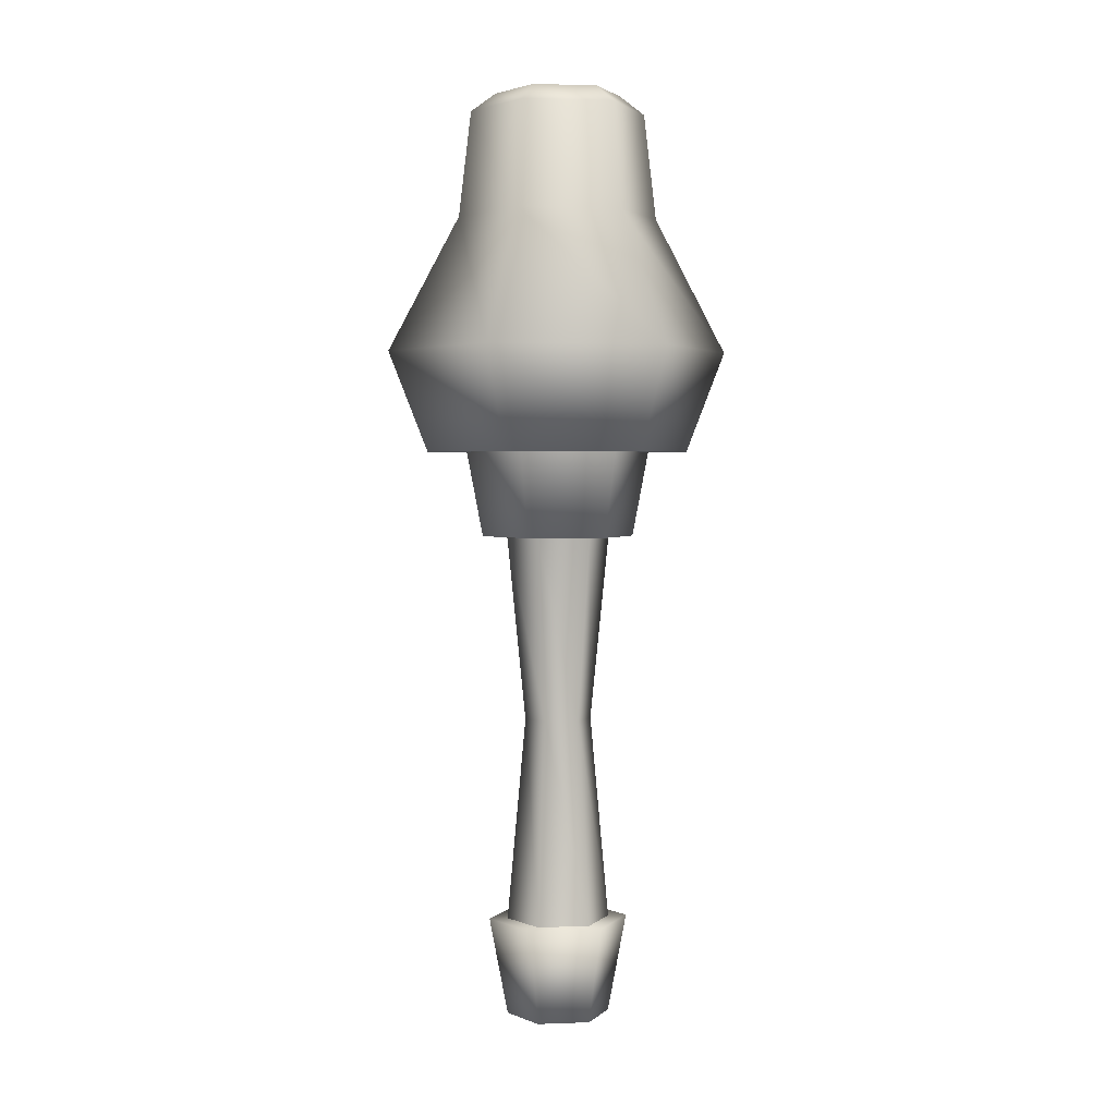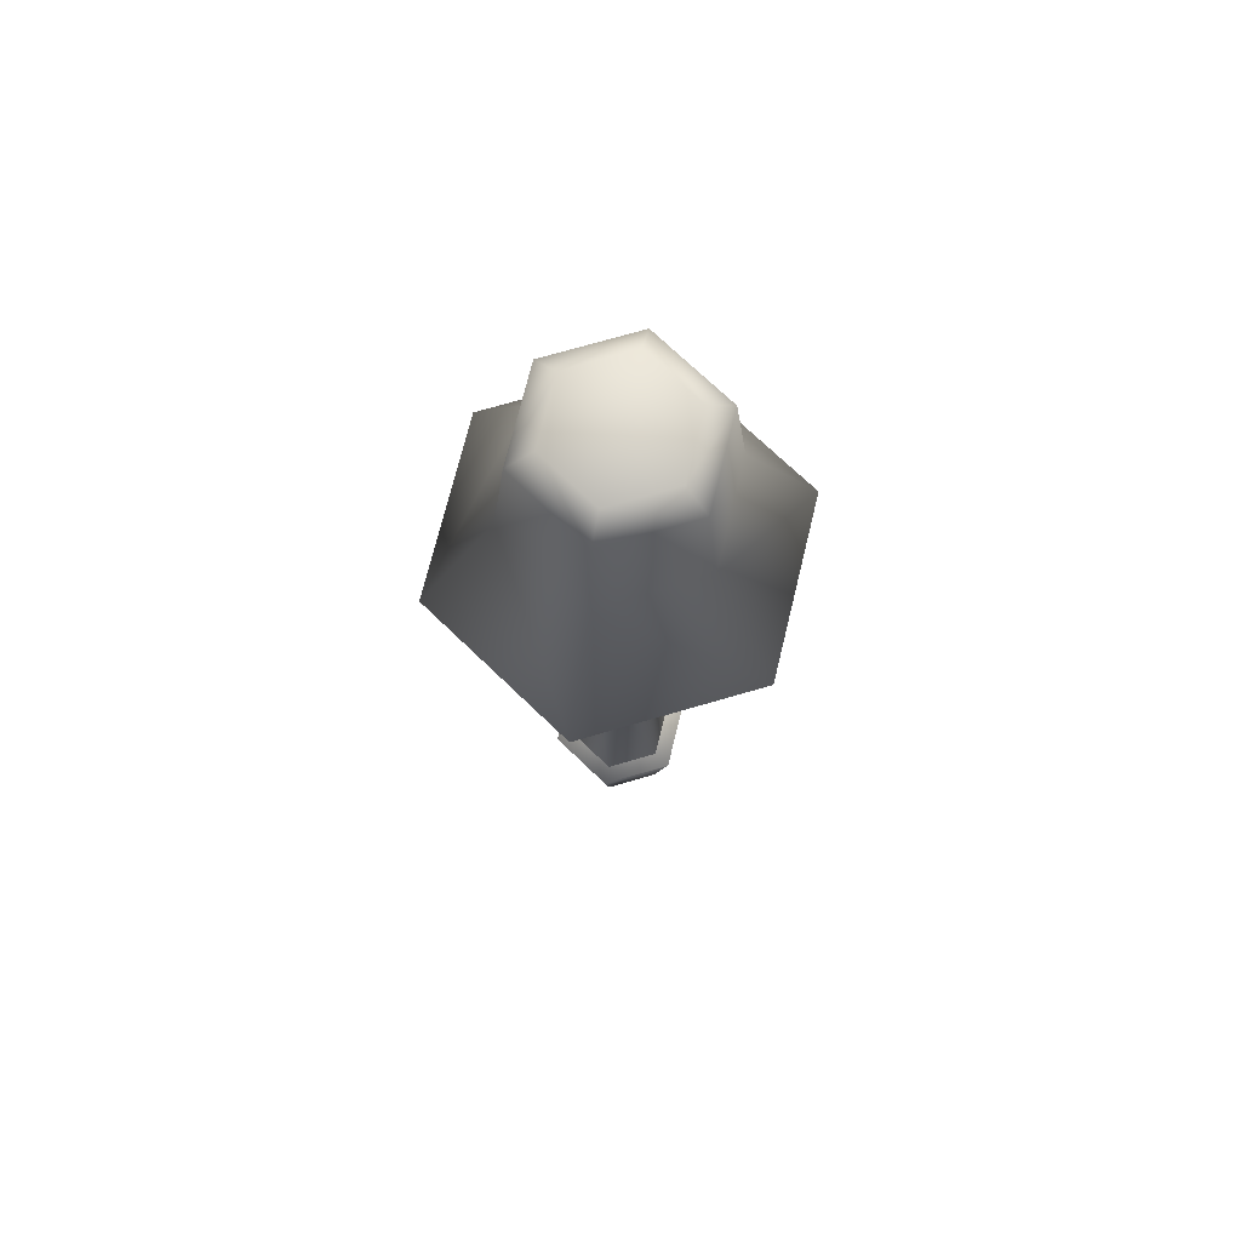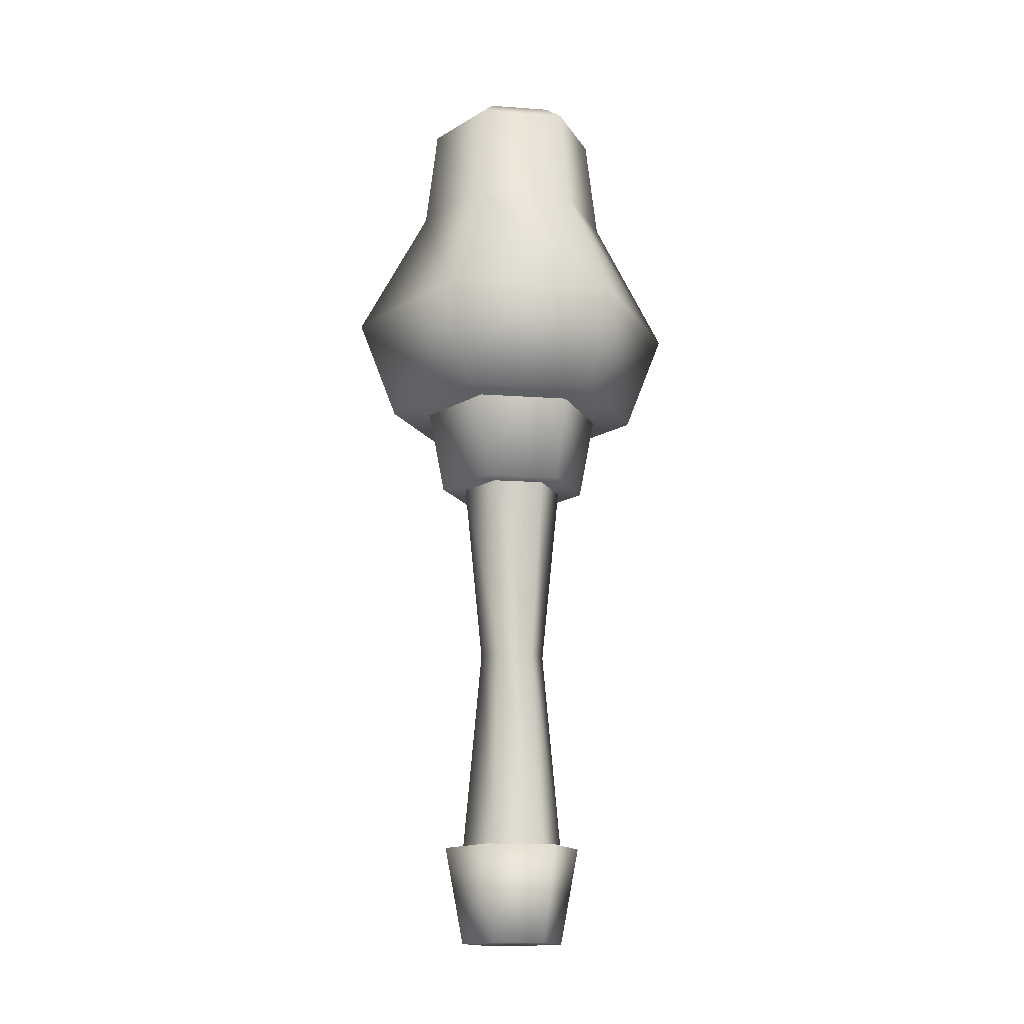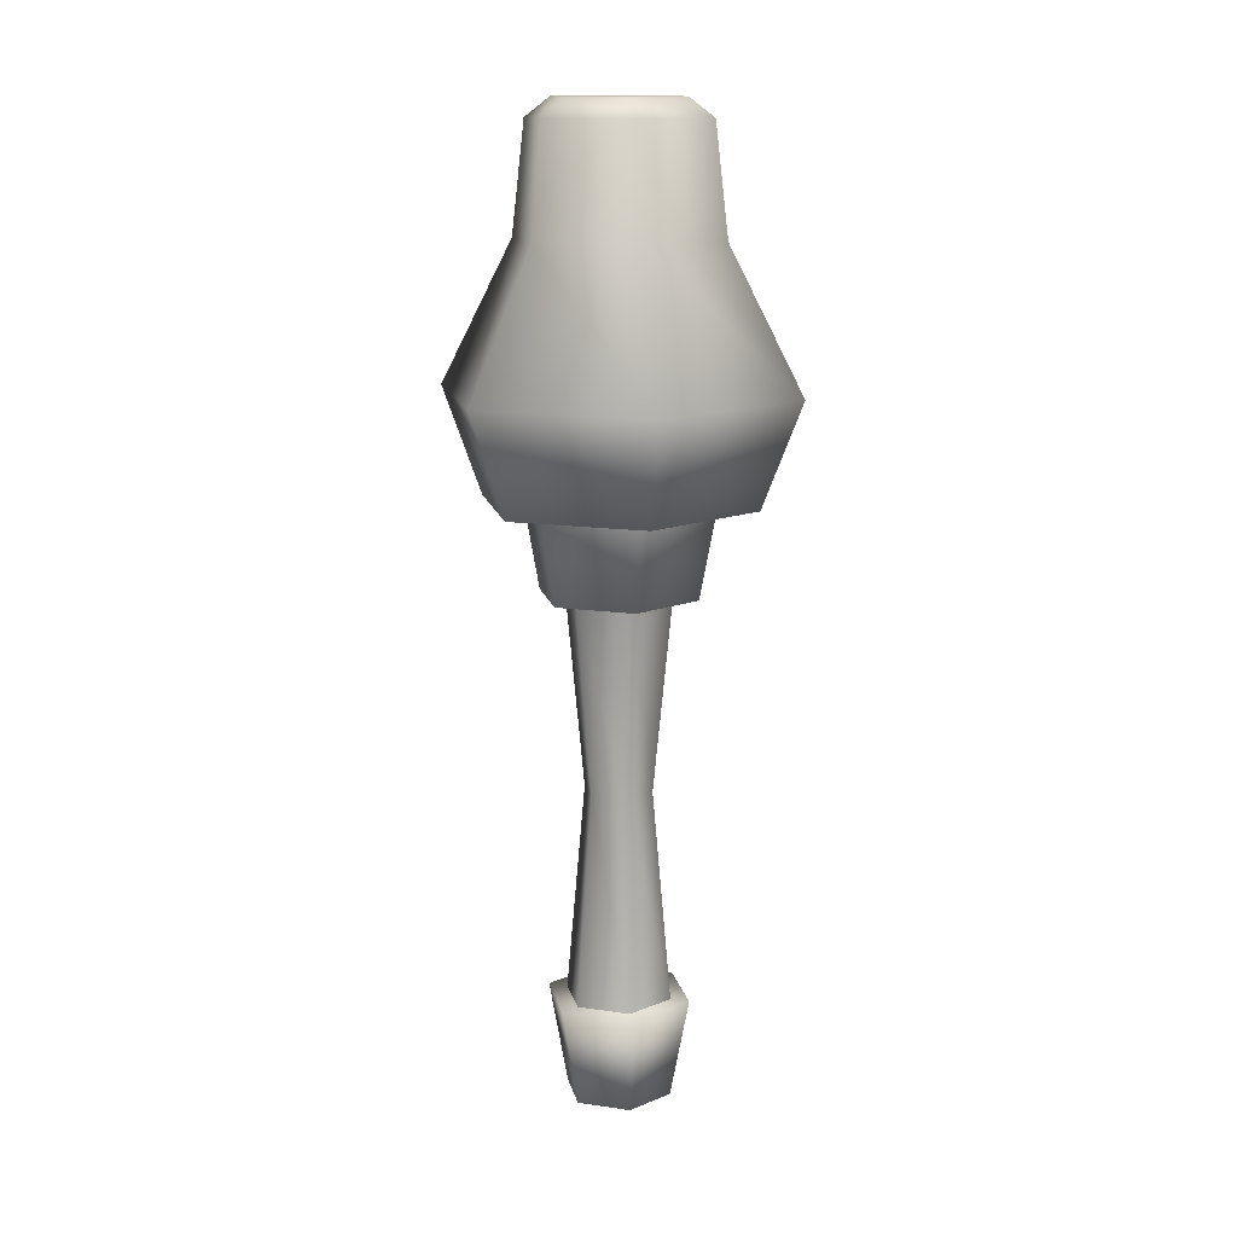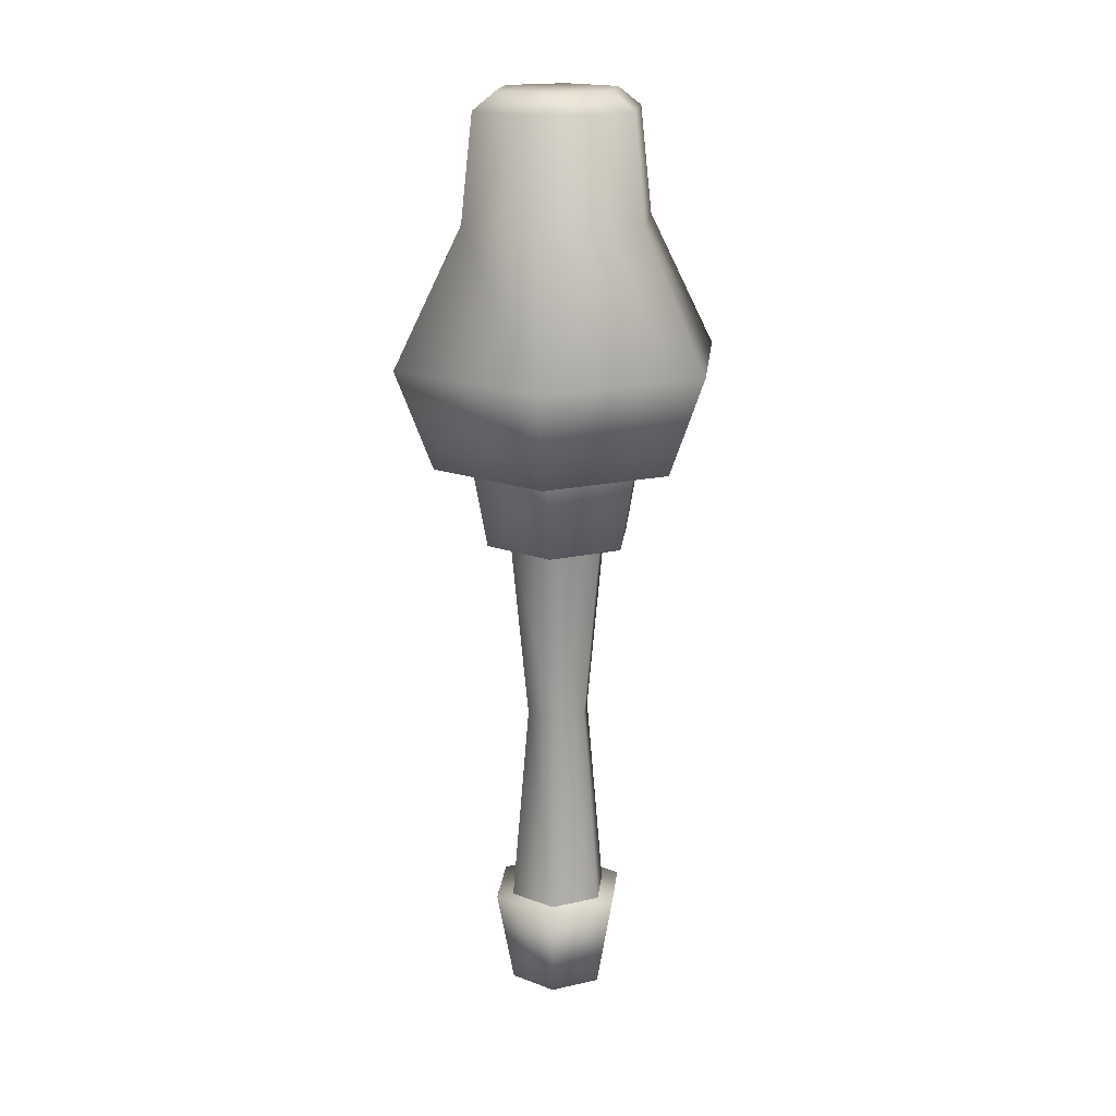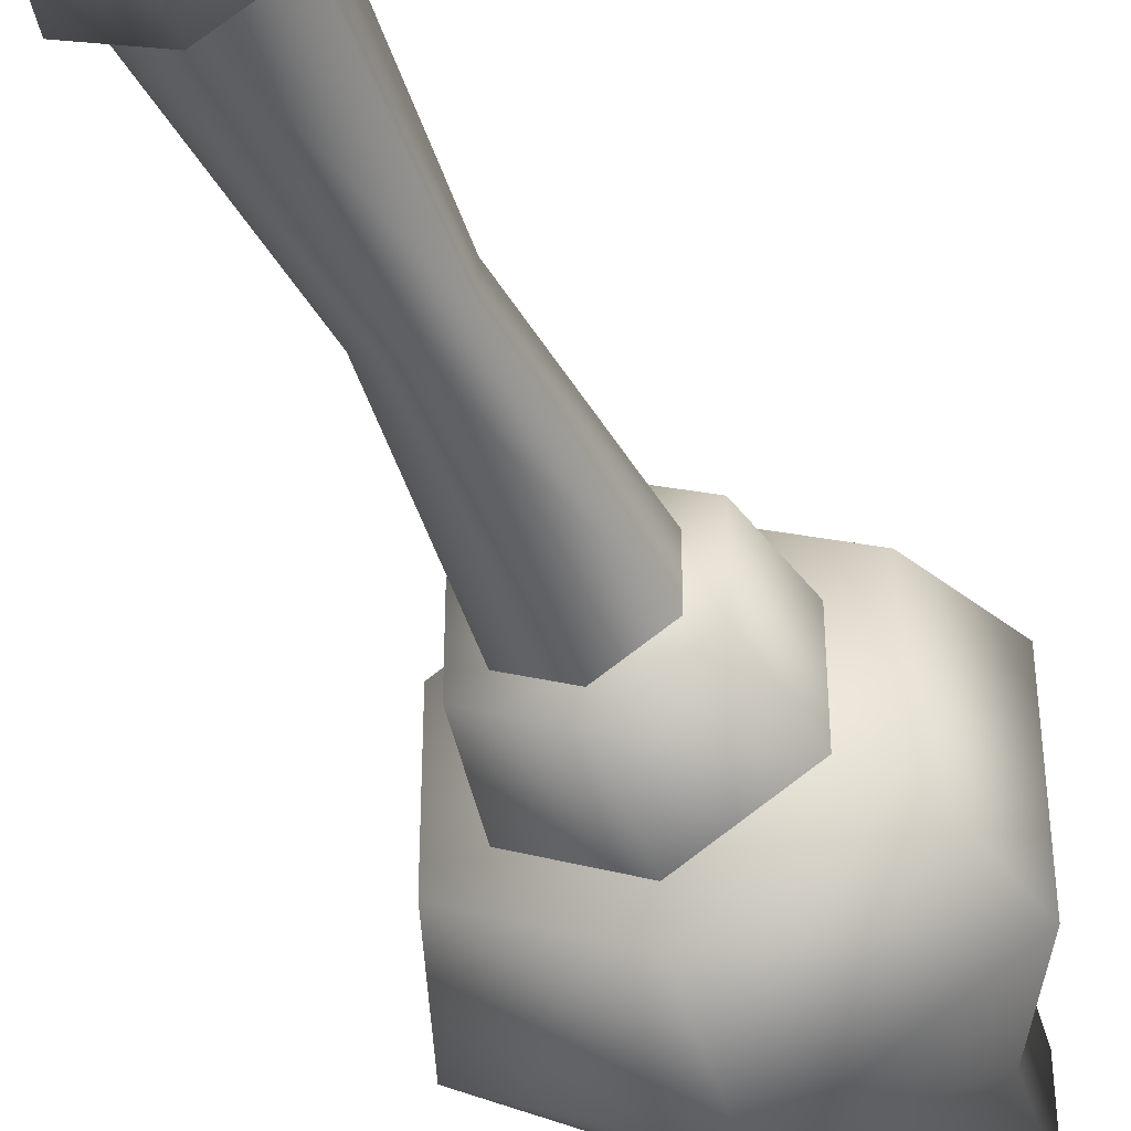
<metadata>
{"format":"obj","ext":"obj","renderer":"f3d","projection":"perspective","resolution":1024,"background":"white","views":[{"elev":2.7,"azim":-97.2,"up":"+Y"},{"elev":72.9,"azim":13.8,"up":"+Y"},{"elev":-15.3,"azim":-38.7,"up":"+Y"},{"elev":13.7,"azim":108.0,"up":"+Y"},{"elev":17.8,"azim":126.2,"up":"+Y"},{"elev":-44.6,"azim":22.3,"up":"+Z"}]}
</metadata>
<code>
g default
v -8.317 26.35 -4.802
v -8.317 26.35 4.802
v -6.426 20.7 -3.71
v -6.426 20.7 3.71
v -4.864 33.9 -2.808
v -4.864 33.9 2.808
v -4.504 20.7 -2.6
v -4.504 20.7 2.6
v -4.264 39.78 -2.462
v -4.264 39.78 2.462
v -3.723 15.91 -2.15
v -3.723 15.91 2.15
v -3.423 -6.002 -1.976
v -3.423 -6.002 1.976
v -3.061 40.8 -1.767
v -3.061 40.8 1.767
v -2.522 -11.5 -1.456
v -2.522 -11.5 1.456
v -2.522 -6.002 -1.456
v -2.522 -6.002 1.456
v -2.522 15.91 -1.456
v -2.522 15.91 1.456
v -1.621 5.473 -0.9361
v -1.621 5.473 0.9361
v -0 -11.5 -2.912
v -0 -11.5 2.912
v -1e-06 -6.002 -3.952
v 1e-06 -6.002 -2.912
v 1e-06 -6.002 2.912
v -1e-06 -6.002 3.952
v 1e-06 5.473 -1.872
v 1e-06 5.473 1.872
v 1e-06 15.91 -4.299
v 1e-06 15.91 -2.912
v 1e-06 15.91 2.912
v 1e-06 15.91 4.299
v -1e-06 20.7 -7.42
v 1e-06 20.7 -5.201
v 1e-06 20.7 5.201
v -1e-06 20.7 7.42
v -1e-06 26.35 -9.604
v -1e-06 26.35 9.604
v -1e-06 33.9 -5.617
v 0 33.9 5.617
v -0 39.78 -4.923
v 0 39.78 4.923
v 0 40.8 -3.535
v 0 40.8 3.535
v 1.621 5.473 -0.9361
v 1.621 5.473 0.9361
v 2.522 -11.5 -1.456
v 2.522 -11.5 1.456
v 2.522 -6.002 -1.456
v 2.522 -6.002 1.456
v 2.522 15.91 -1.456
v 2.522 15.91 1.456
v 3.061 40.8 -1.767
v 3.061 40.8 1.767
v 3.423 -6.002 -1.976
v 3.423 -6.002 1.976
v 3.723 15.91 -2.15
v 3.723 15.91 2.15
v 4.264 39.78 -2.462
v 4.264 39.78 2.462
v 4.504 20.7 -2.6
v 4.504 20.7 2.6
v 4.864 33.9 -2.808
v 4.864 33.9 2.808
v 6.426 20.7 -3.71
v 6.426 20.7 3.71
v 8.317 26.35 -4.802
v 8.317 26.35 4.802
g Fy_Wea_grenade
f 7 38 11
f 33 11 38
f 8 7 12
f 11 12 7
f 39 8 36
f 12 36 8
f 23 31 19
f 28 19 31
f 24 23 20
f 19 20 23
f 32 24 29
f 20 29 24
f 21 34 23
f 31 23 34
f 22 21 24
f 23 24 21
f 35 22 32
f 24 32 22
f 31 49 28
f 53 28 49
f 50 32 54
f 29 54 32
f 34 55 31
f 49 31 55
f 56 35 50
f 32 50 35
f 38 65 33
f 61 33 65
f 66 39 62
f 36 62 39
f 55 56 49
f 50 49 56
f 49 50 53
f 54 53 50
f 65 66 61
f 62 61 66
f 58 48 64
f 46 64 48
f 57 58 63
f 64 63 58
f 15 47 9
f 45 9 47
f 16 15 10
f 9 10 15
f 64 46 68
f 44 68 46
f 63 64 67
f 68 67 64
f 9 45 5
f 43 5 45
f 10 9 6
f 5 6 9
f 68 44 72
f 42 72 44
f 67 68 71
f 72 71 68
f 43 67 41
f 71 41 67
f 5 43 1
f 41 1 43
f 6 5 2
f 1 2 5
f 44 6 42
f 2 42 6
f 72 42 70
f 40 70 42
f 71 72 69
f 70 69 72
f 41 71 37
f 69 37 71
f 1 41 3
f 37 3 41
f 2 1 4
f 3 4 1
f 42 2 40
f 4 40 2
f 60 30 52
f 26 52 30
f 59 60 51
f 52 51 60
f 27 59 25
f 51 25 59
f 13 27 17
f 25 17 27
f 14 13 18
f 17 18 13
f 30 14 26
f 18 26 14
f 52 26 51
f 18 51 26
f 25 51 17
f 18 17 51
f 47 57 45
f 63 45 57
f 43 45 67
f 63 67 45
f 48 16 46
f 10 46 16
f 44 46 6
f 10 6 46
f 57 47 58
f 15 58 47
f 48 58 16
f 15 16 58
f 37 69 3
f 70 3 69
f 4 3 40
f 70 40 3
f 30 60 14
f 59 14 60
f 13 14 27
f 59 27 14
f 62 36 12
f 62 12 11
f 62 11 33
f 62 33 61

</code>
